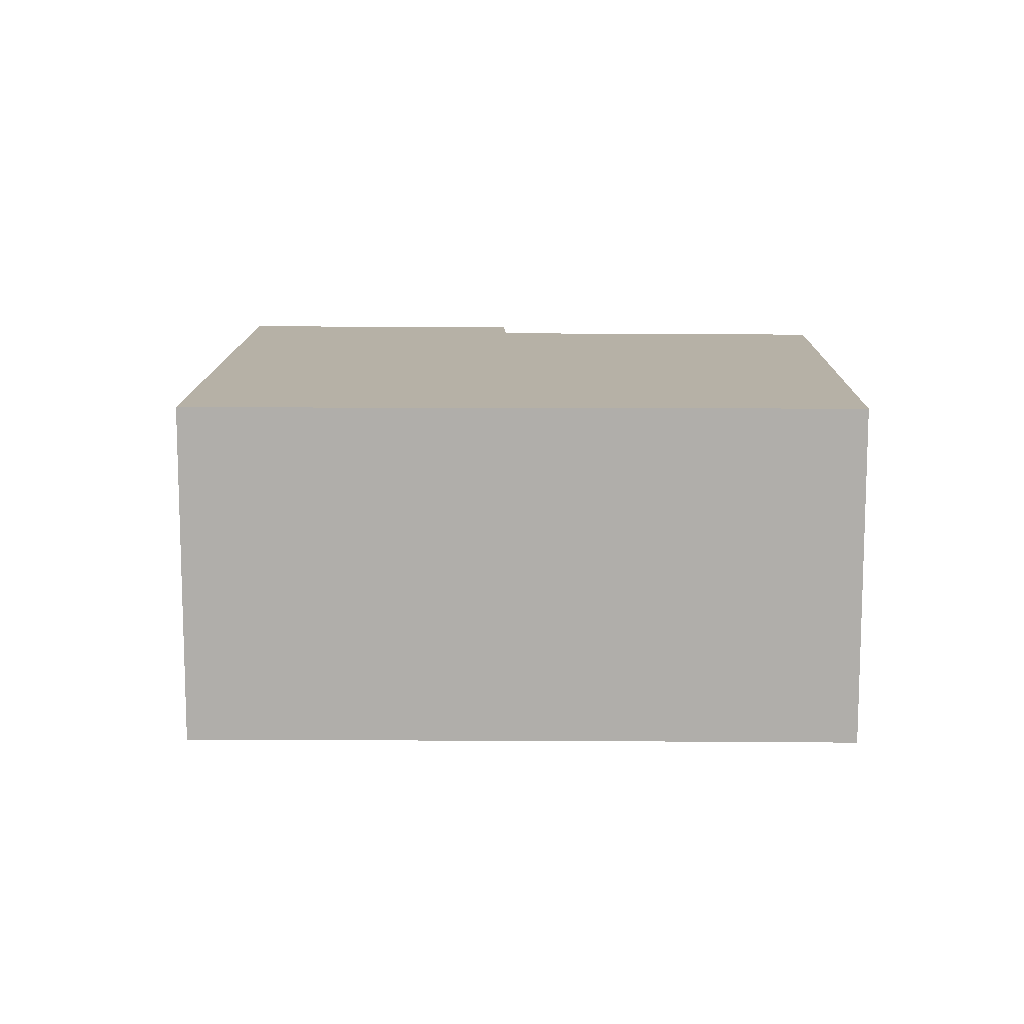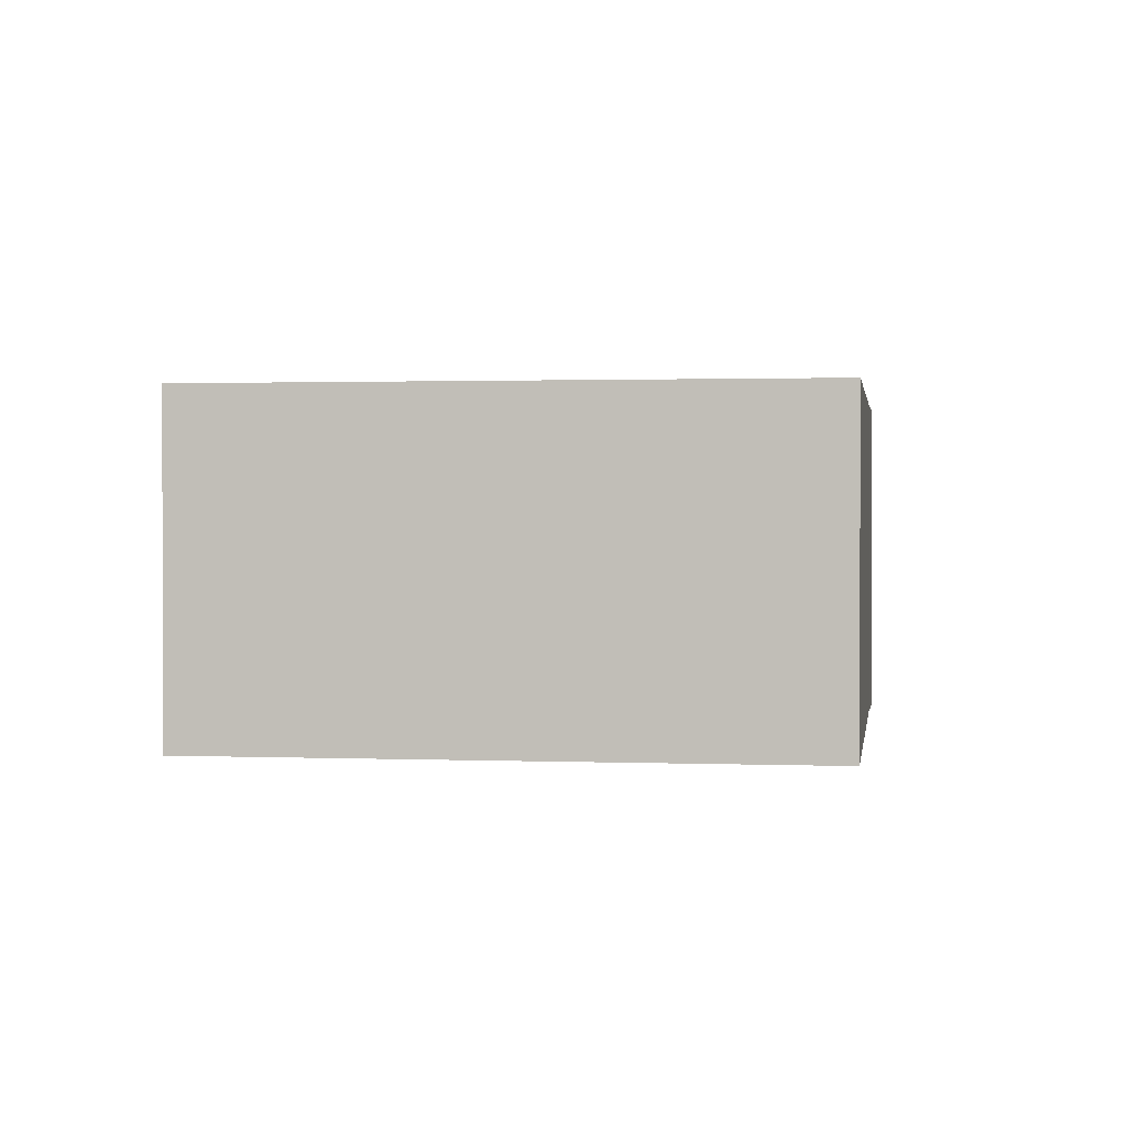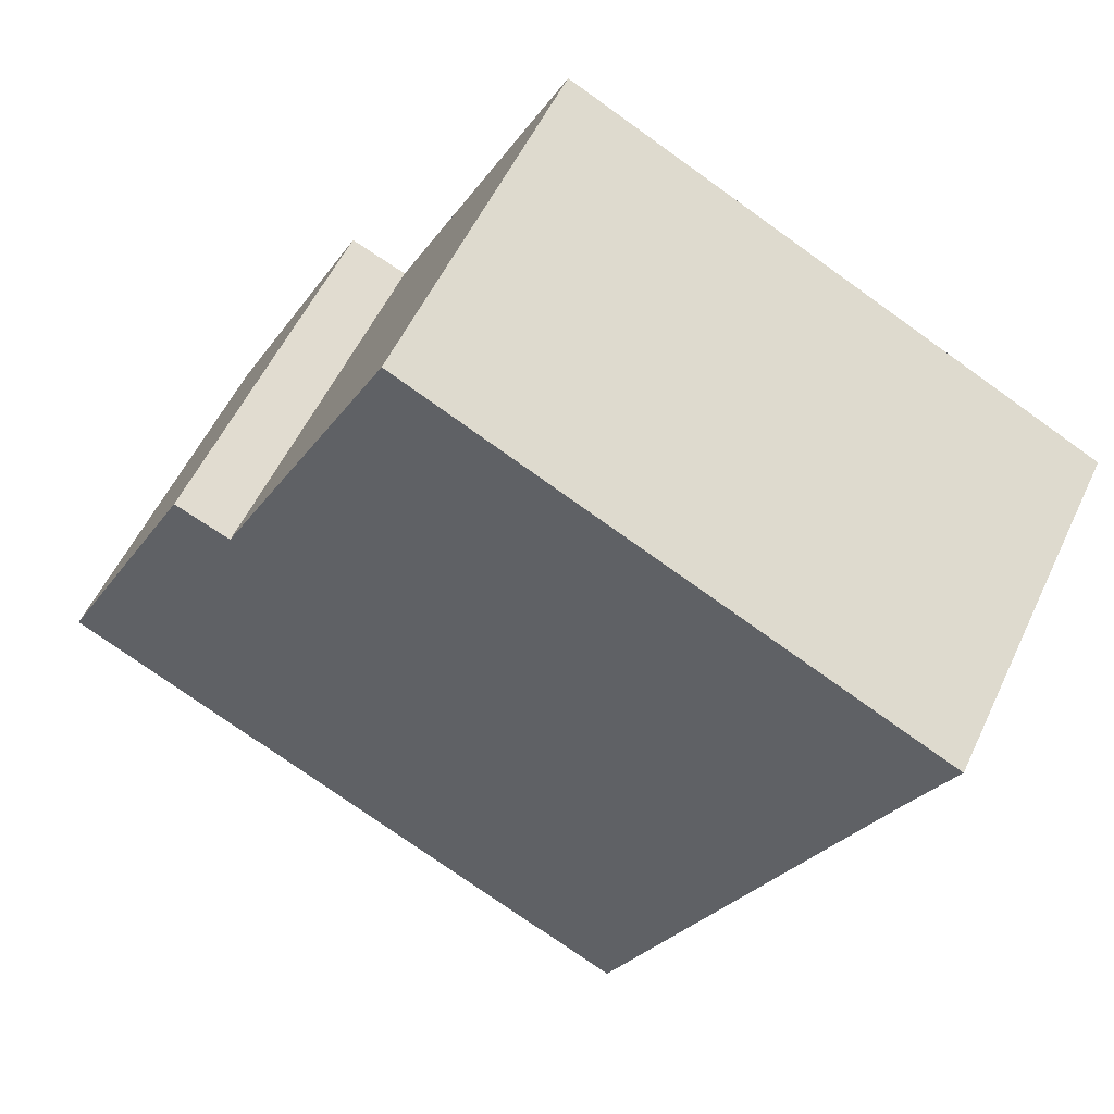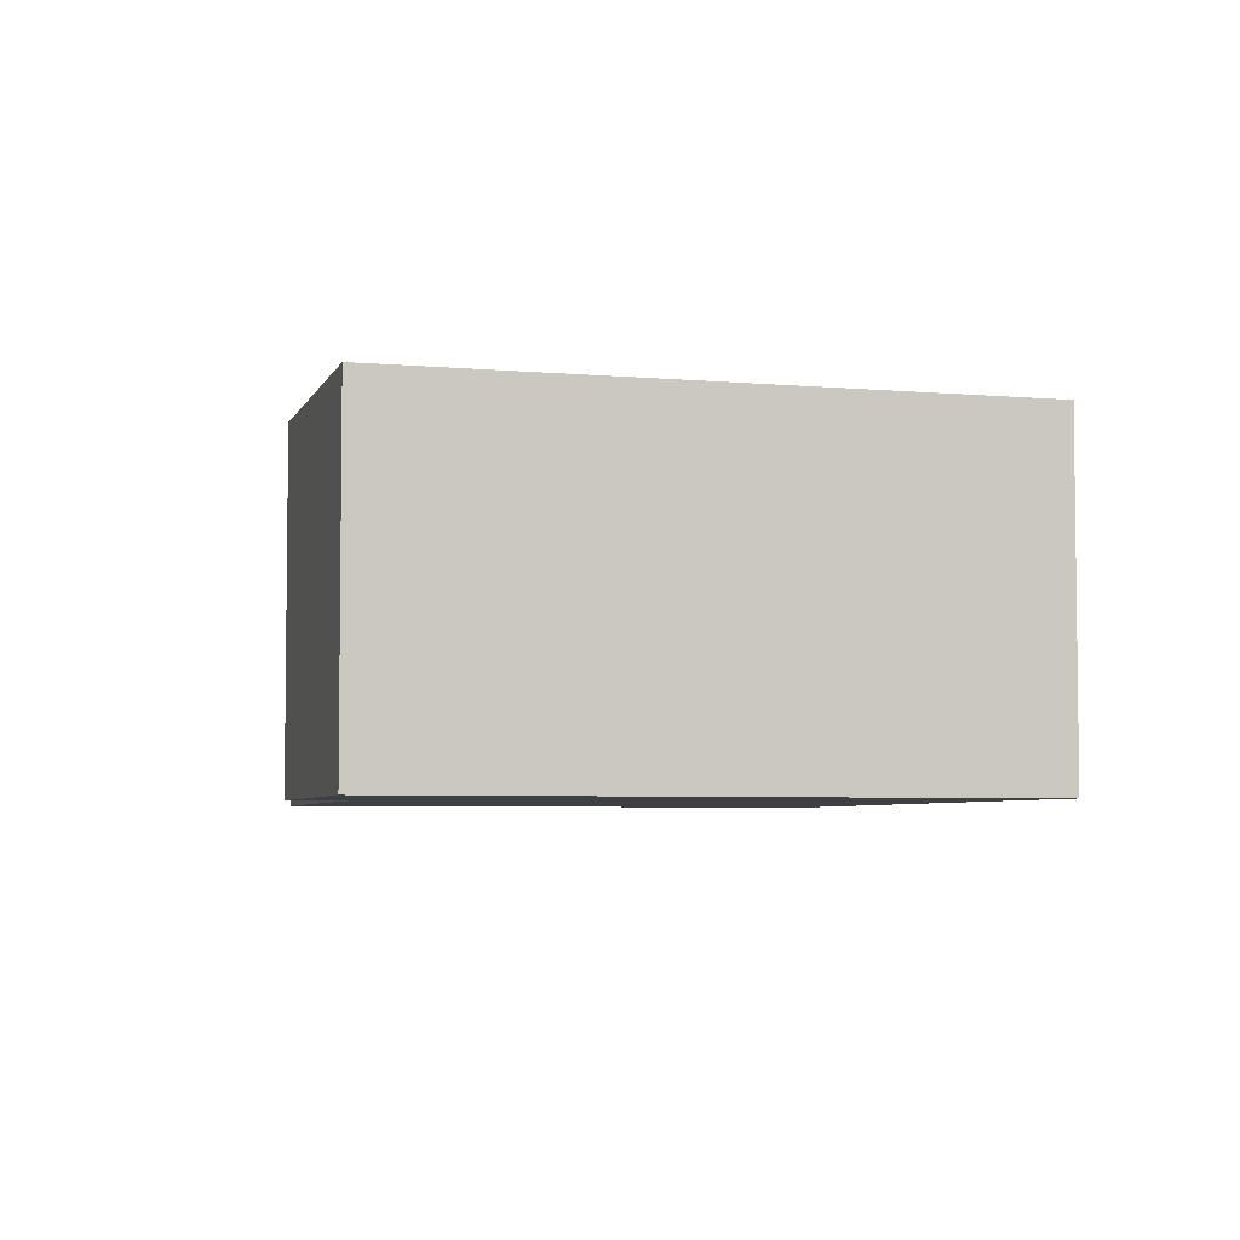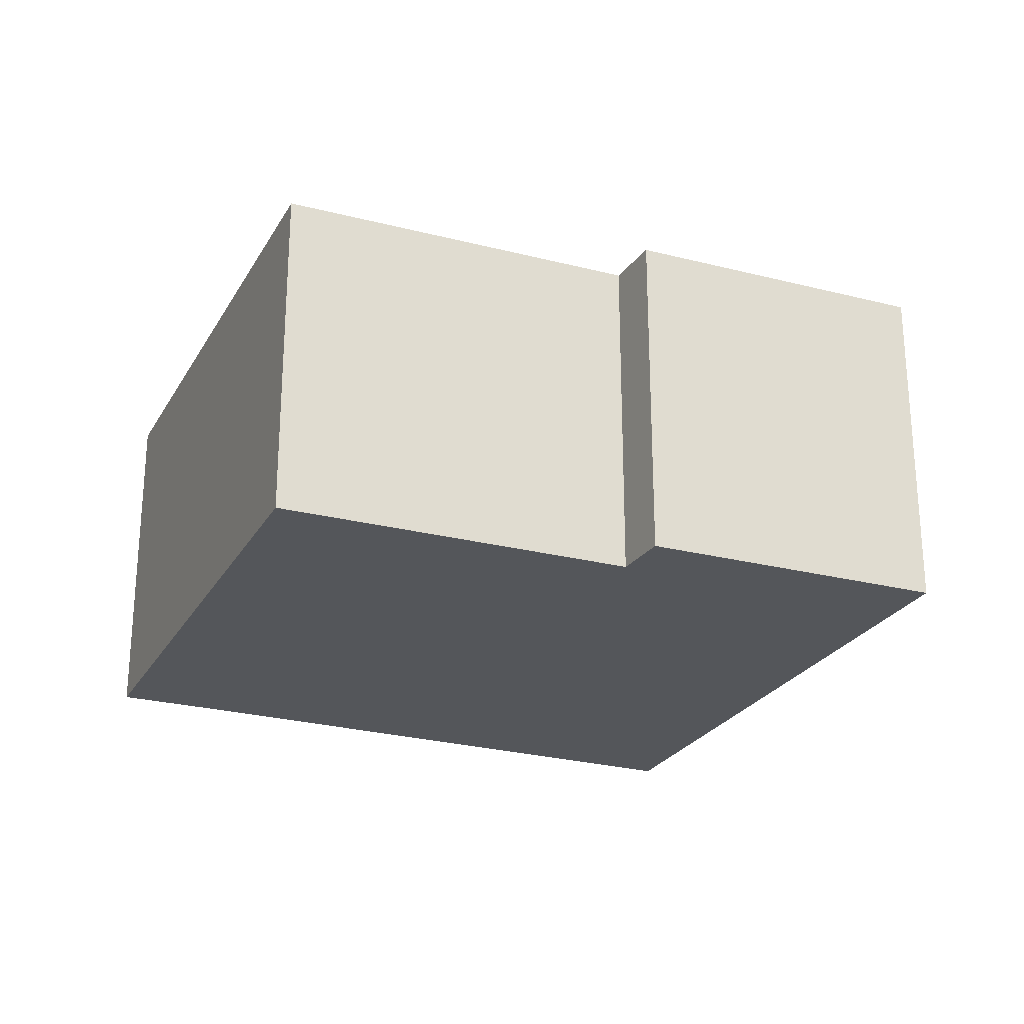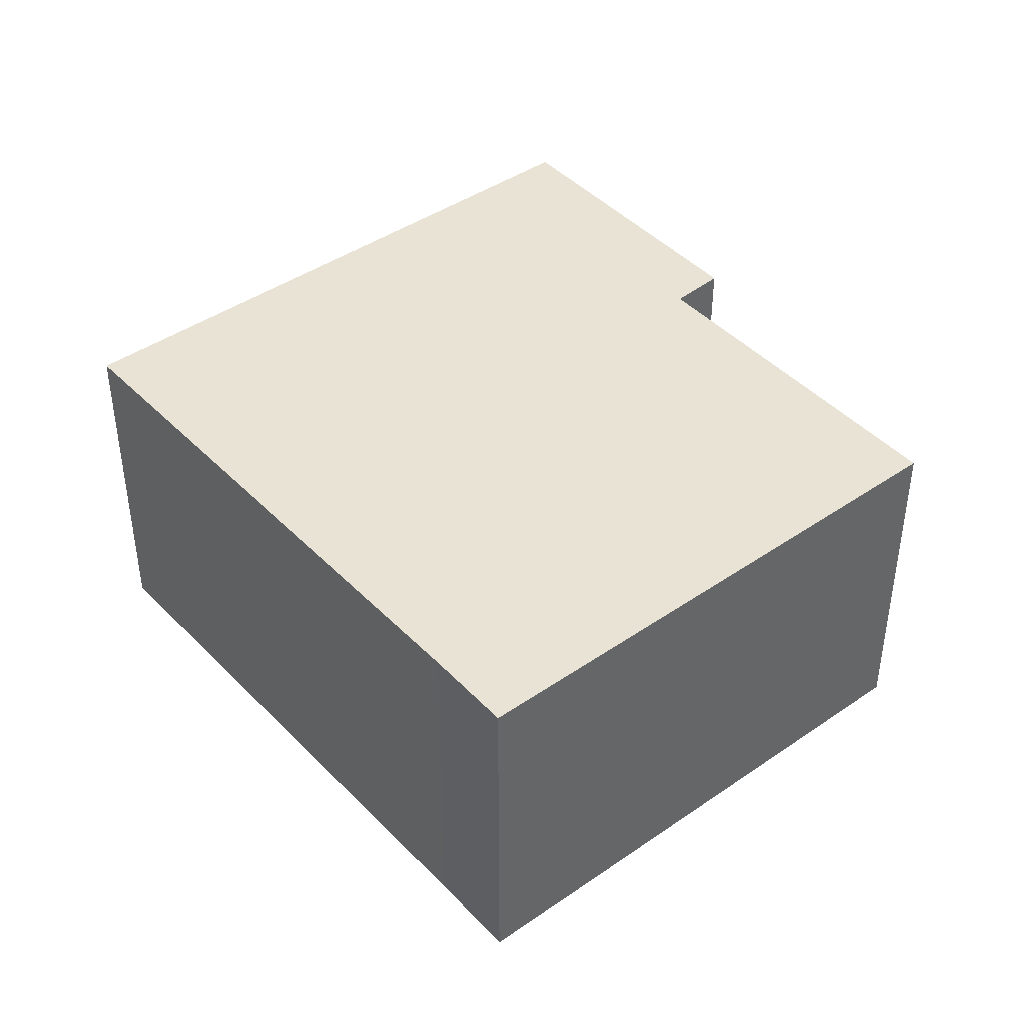
<metadata>
{"format":"obj","ext":"obj","renderer":"f3d","projection":"perspective","resolution":1024,"background":"white","views":[{"elev":12.1,"azim":-115.4,"up":"+Y"},{"elev":1.2,"azim":162.0,"up":"+Y"},{"elev":54.7,"azim":-155.2,"up":"+Z"},{"elev":-4.8,"azim":137.4,"up":"+Y"},{"elev":-25.2,"azim":40.1,"up":"+Y"},{"elev":42.3,"azim":-66.0,"up":"+Y"}]}
</metadata>
<code>
v  9.764 3.834 -3.685
v  7.55 3.834 -0.842
v  8.15 3.834 -0.593
v  0 3.834 2.348e-16
v  5.653 3.834 2.802
v  0.465 3.834 -0.912
v  3.372 3.834 -6.835
v  8.15 3.631e-17 -0.593
v  9.764 2.256e-16 -3.685
v  5.653 -1.716e-16 2.802
v  7.55 5.156e-17 -0.842
v  3.372 4.185e-16 -6.835
v  0.465 5.584e-17 -0.912
v  0 0 0
g defaultobject
f 1 2 3
f 2 4 5
f 4 2 1
f 4 1 6
f 6 1 7
f 8 1 3
f 1 8 9
f 10 2 5
f 2 10 11
f 9 7 1
f 7 9 12
f 12 6 7
f 6 12 13
f 6 13 4
f 4 13 14
f 14 5 4
f 5 14 10
f 11 3 2
f 3 11 8
f 13 10 14
f 10 13 12
f 10 12 11
f 11 12 9
f 11 9 8

</code>
